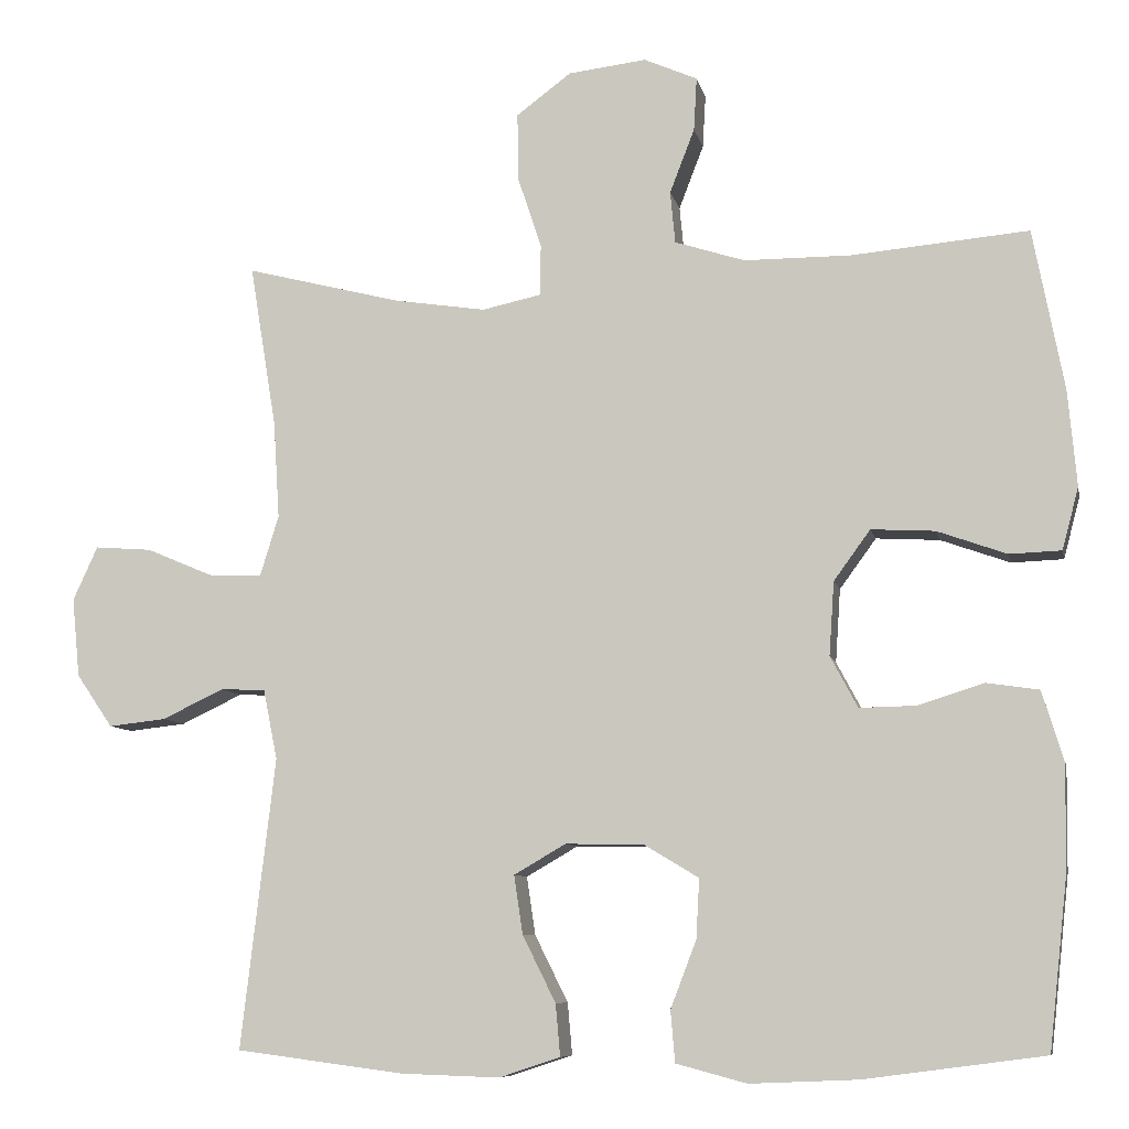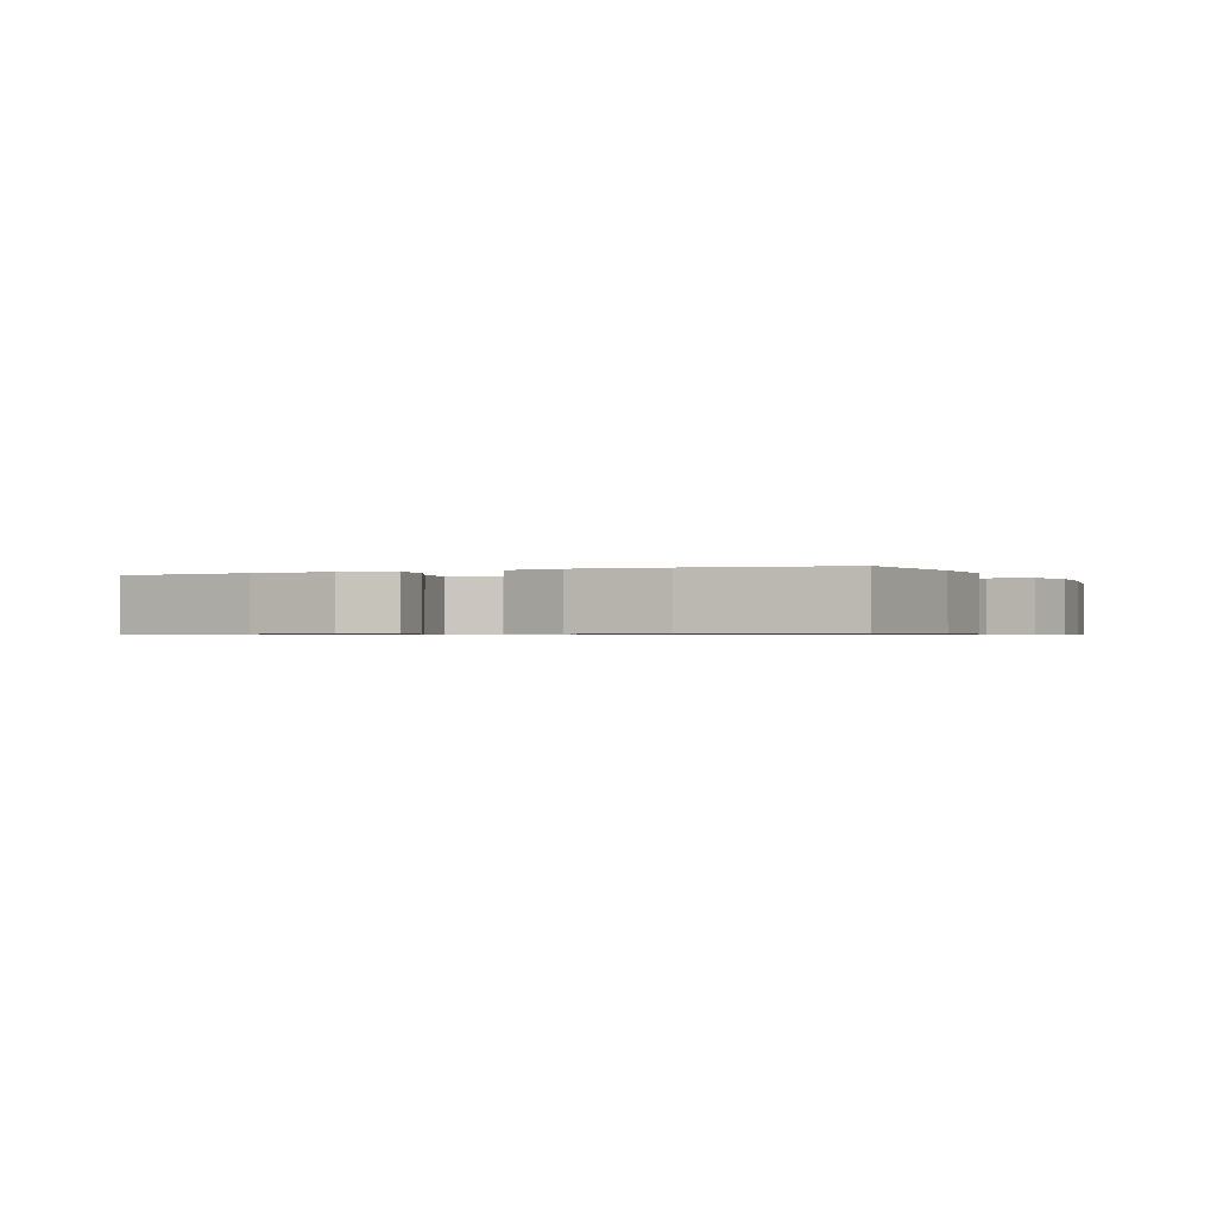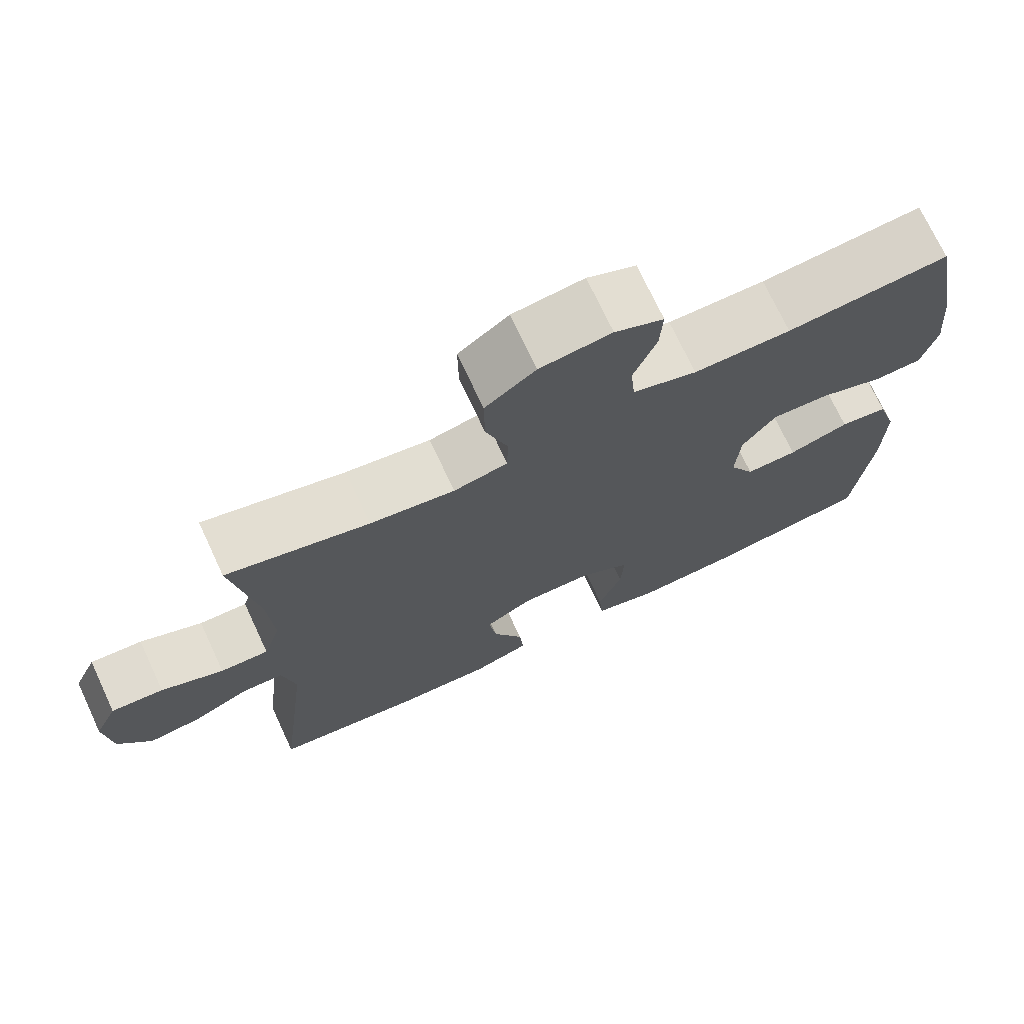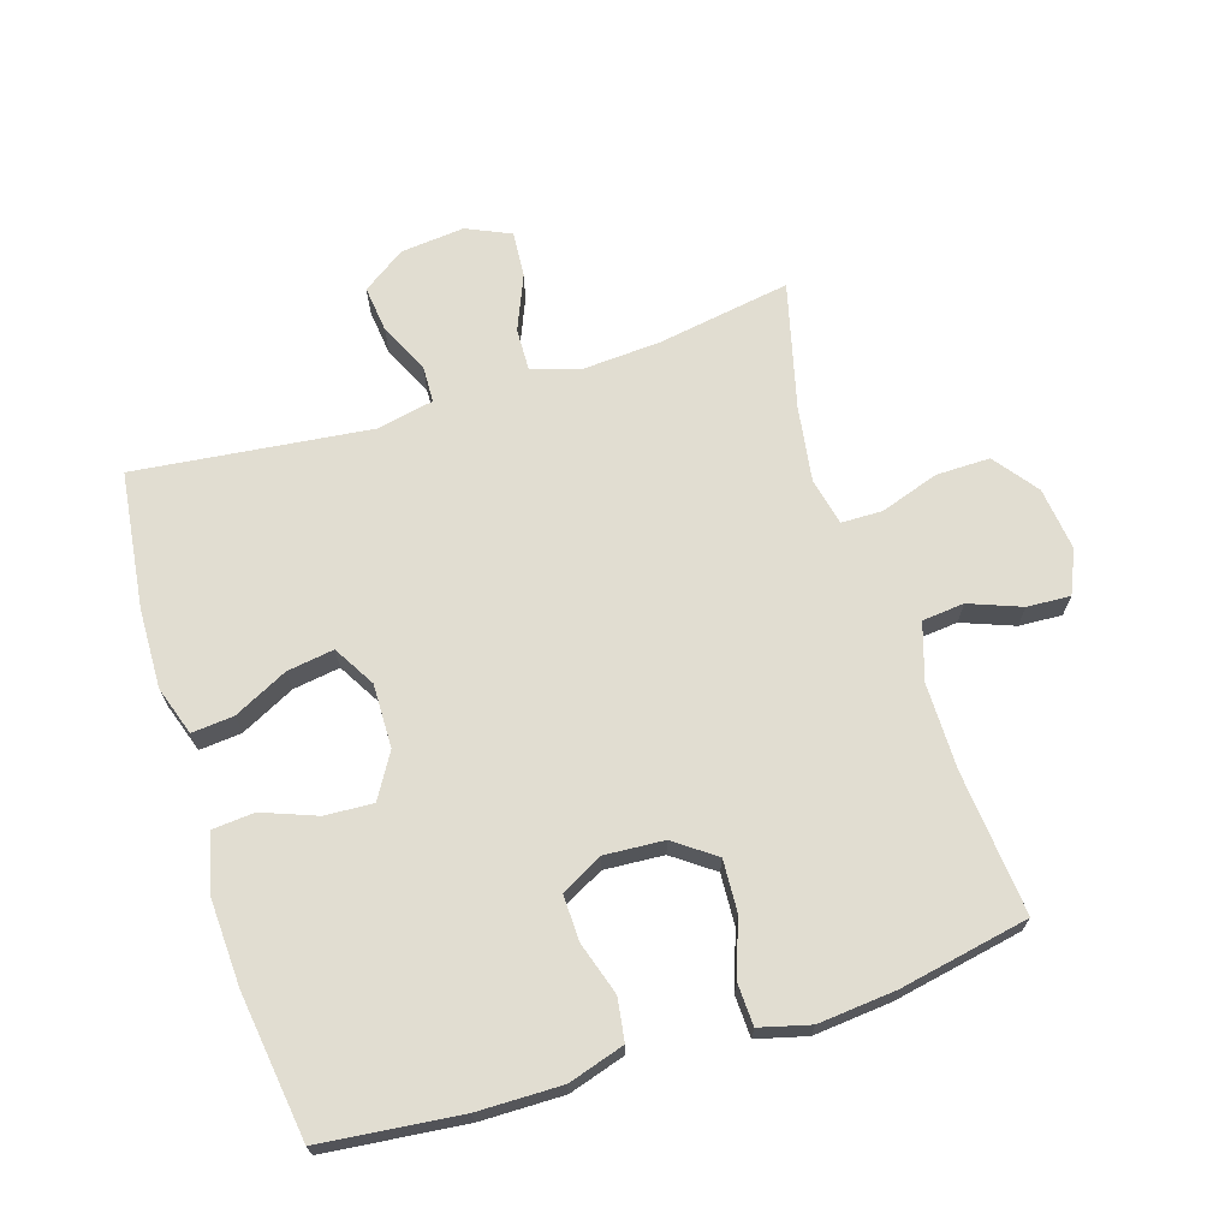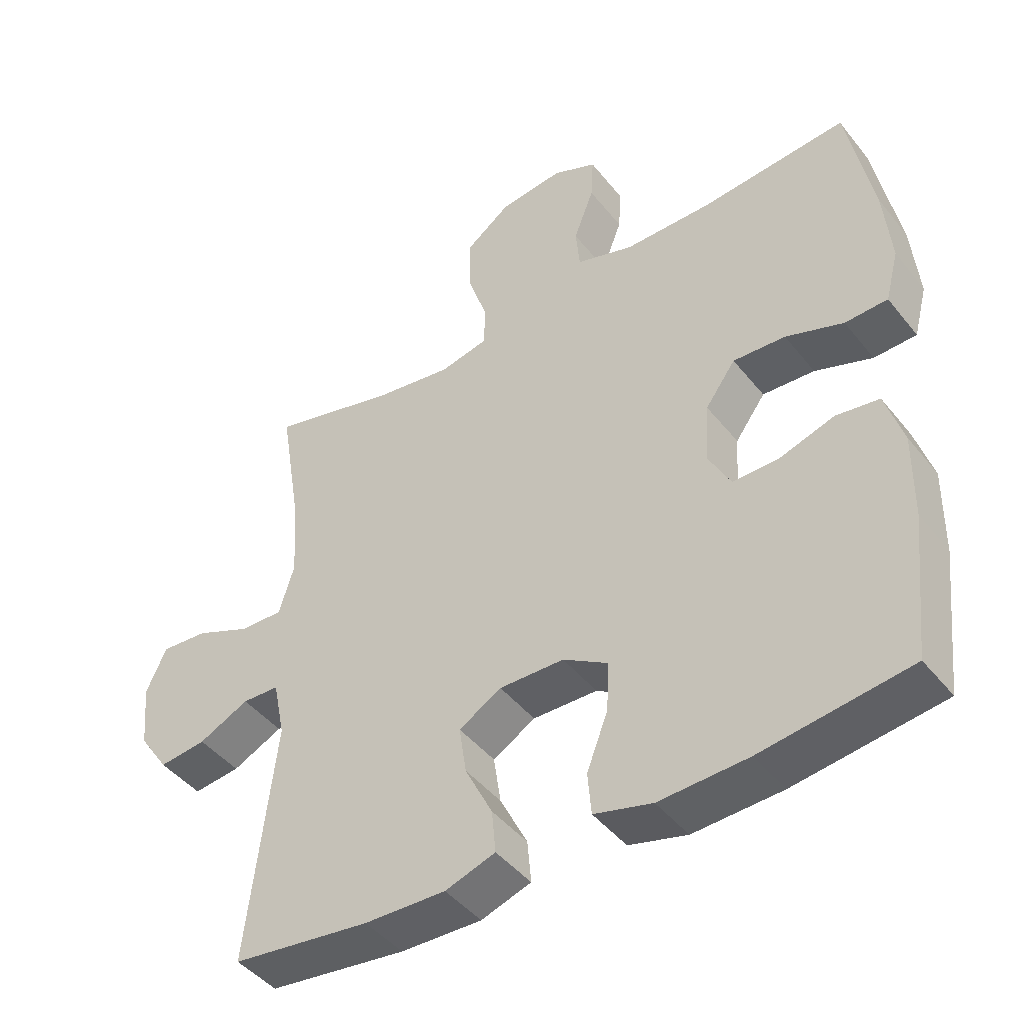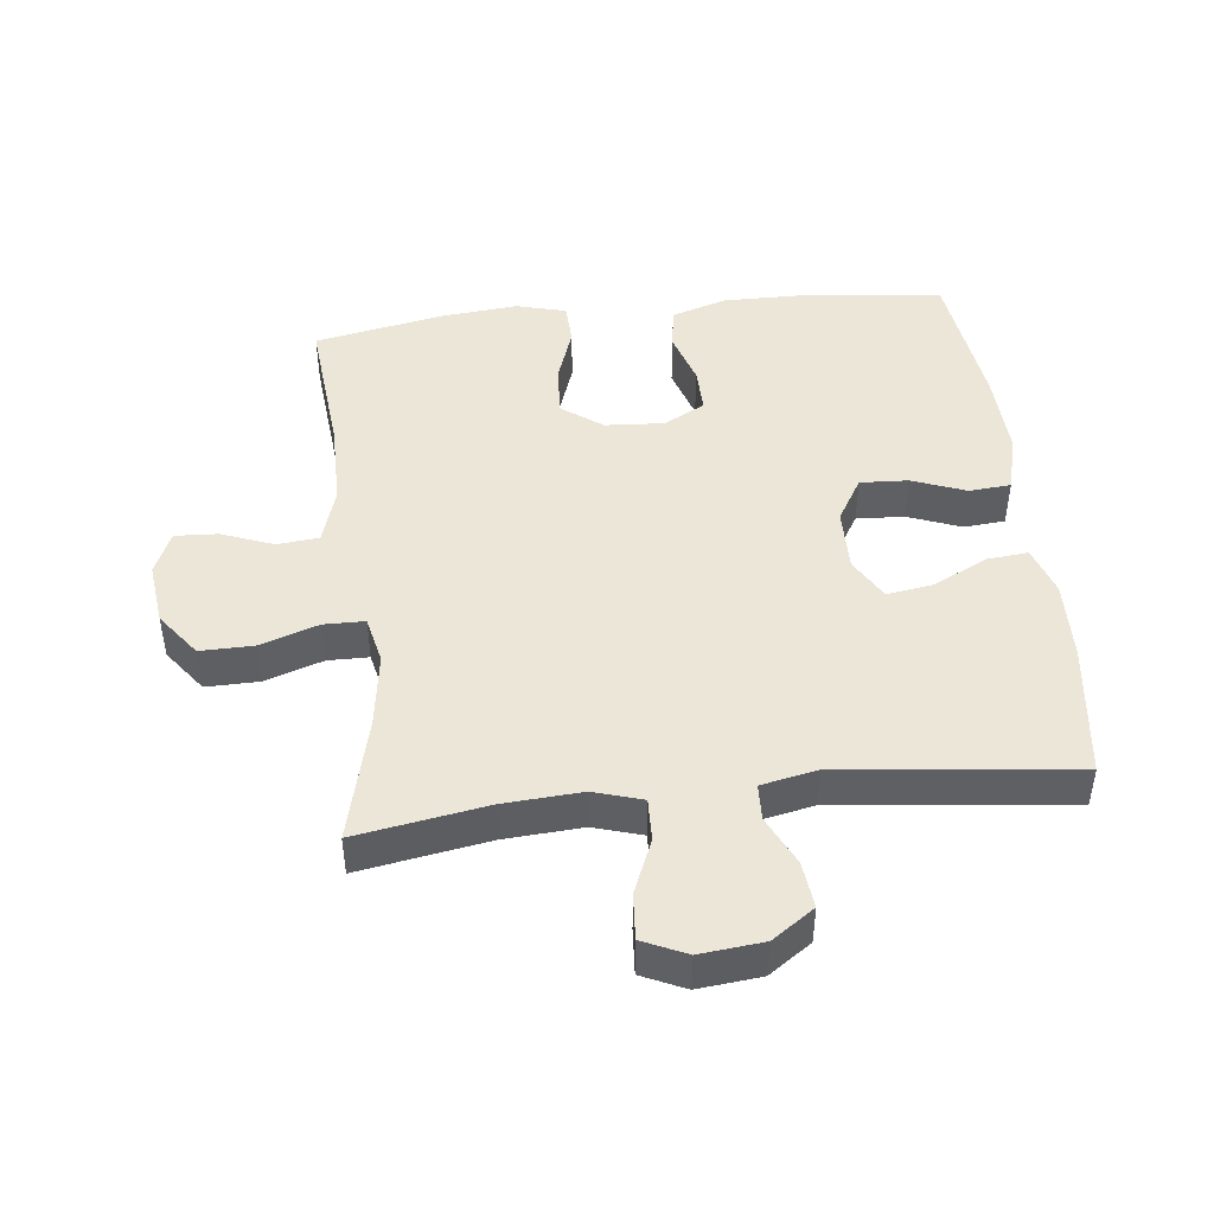
<metadata>
{"format":"obj","ext":"obj","renderer":"f3d","projection":"perspective","resolution":1024,"background":"white","views":[{"elev":-8.2,"azim":-168.5,"up":"+Z"},{"elev":-0.7,"azim":-155.7,"up":"+Y"},{"elev":72.4,"azim":155.0,"up":"+Z"},{"elev":68.9,"azim":-107.6,"up":"+Y"},{"elev":-44.7,"azim":-144.2,"up":"+Z"},{"elev":46.3,"azim":83.4,"up":"+Y"}]}
</metadata>
<code>
o path8208
v 0.2829 0.0375 0.4222
v 0.1673 0.0375 0.4047
v 0.09329 0.0375 0.4207
v 0.09233 0.0375 0.485
v 0.1224 0.0375 0.5751
v 0.1232 0.0375 0.6592
v 0.05457 0.0375 0.7105
v -0.04335 0.0375 0.7222
v -0.1102 0.0375 0.6928
v -0.1063 0.0375 0.6258
v -0.07524 0.0375 0.5452
v -0.08142 0.0375 0.4801
v -0.1691 0.0375 0.4521
v -0.3024 0.0375 0.4517
v -0.5247 0.0375 0.4716
v -0.5633 0.0375 0.2701
v -0.5742 0.0375 0.1498
v -0.5537 0.0375 0.07208
v -0.4887 0.0375 0.06957
v -0.4012 0.0375 0.1006
v -0.3218 0.0375 0.1051
v -0.2759 0.0375 0.04223
v -0.2696 0.0375 -0.05005
v -0.3039 0.0375 -0.1144
v -0.3747 0.0375 -0.113
v -0.4576 0.0375 -0.08688
v -0.5232 0.0375 -0.09666
v -0.55 0.0375 -0.1839
v -0.5483 0.0375 -0.3141
v -0.5247 0.0375 -0.5301
v -0.299 0.0375 -0.5602
v -0.1638 0.0375 -0.5661
v -0.0753 0.0375 -0.5426
v -0.06991 0.0375 -0.4782
v -0.1022 0.0375 -0.394
v -0.1064 0.0375 -0.3192
v -0.03809 0.0375 -0.2782
v 0.06041 0.0375 -0.2763
v 0.1253 0.0375 -0.3141
v 0.1144 0.0375 -0.3871
v 0.07272 0.0375 -0.4709
v 0.06687 0.0375 -0.5361
v 0.1432 0.0375 -0.5613
v 0.267 0.0375 -0.5574
v 0.4772 0.0375 -0.5301
v 0.4344 0.0375 -0.1657
v 0.4522 0.0375 -0.07793
v 0.5085 0.0375 -0.07575
v 0.5854 0.0375 -0.1125
v 0.6575 0.0375 -0.1205
v 0.7028 0.0375 -0.05419
v 0.7125 0.0375 0.04482
v 0.6814 0.0375 0.1128
v 0.6103 0.0375 0.1075
v 0.5256 0.0375 0.07167
v 0.4597 0.0375 0.06956
v 0.4364 0.0375 0.1458
v 0.4438 0.0375 0.267
v 0.4772 0.0375 0.4716
v 0.2829 -0.0375 0.4222
v 0.1673 -0.0375 0.4047
v 0.09329 -0.0375 0.4207
v 0.09233 -0.0375 0.485
v 0.1224 -0.0375 0.5751
v 0.1232 -0.0375 0.6592
v 0.05457 -0.0375 0.7105
v -0.04335 -0.0375 0.7222
v -0.1102 -0.0375 0.6928
v -0.1063 -0.0375 0.6258
v -0.07524 -0.0375 0.5452
v -0.08142 -0.0375 0.4801
v -0.1691 -0.0375 0.4521
v -0.3024 -0.0375 0.4517
v -0.5247 -0.0375 0.4716
v -0.5633 -0.0375 0.2701
v -0.5742 -0.0375 0.1498
v -0.5537 -0.0375 0.07208
v -0.4887 -0.0375 0.06957
v -0.4012 -0.0375 0.1006
v -0.3218 -0.0375 0.1051
v -0.2759 -0.0375 0.04223
v -0.2696 -0.0375 -0.05005
v -0.3039 -0.0375 -0.1144
v -0.3747 -0.0375 -0.113
v -0.4576 -0.0375 -0.08688
v -0.5232 -0.0375 -0.09666
v -0.55 -0.0375 -0.1839
v -0.5483 -0.0375 -0.3141
v -0.5247 -0.0375 -0.5301
v -0.299 -0.0375 -0.5602
v -0.1638 -0.0375 -0.5661
v -0.0753 -0.0375 -0.5426
v -0.06991 -0.0375 -0.4782
v -0.1022 -0.0375 -0.394
v -0.1064 -0.0375 -0.3192
v -0.03809 -0.0375 -0.2782
v 0.06041 -0.0375 -0.2763
v 0.1253 -0.0375 -0.3141
v 0.1144 -0.0375 -0.3871
v 0.07272 -0.0375 -0.4709
v 0.06687 -0.0375 -0.5361
v 0.1432 -0.0375 -0.5613
v 0.267 -0.0375 -0.5574
v 0.4772 -0.0375 -0.5301
v 0.4344 -0.0375 -0.1657
v 0.4522 -0.0375 -0.07793
v 0.5085 -0.0375 -0.07575
v 0.5854 -0.0375 -0.1125
v 0.6575 -0.0375 -0.1205
v 0.7028 -0.0375 -0.05419
v 0.7125 -0.0375 0.04482
v 0.6814 -0.0375 0.1128
v 0.6103 -0.0375 0.1075
v 0.5256 -0.0375 0.07167
v 0.4597 -0.0375 0.06956
v 0.4364 -0.0375 0.1458
v 0.4438 -0.0375 0.267
v 0.4772 -0.0375 0.4716
v 0.05457 0.0375 0.7105
v -0.04335 0.0375 0.7222
v -0.1102 0.0375 0.6928
v -0.1102 0.0375 0.6928
v 0.1232 0.0375 0.6592
v -0.1063 0.0375 0.6258
v 0.1224 0.0375 0.5751
v -0.07524 0.0375 0.5452
v 0.09233 0.0375 0.485
v -0.08142 0.0375 0.4801
v -0.08142 0.0375 0.4801
v 0.09329 0.0375 0.4207
v 0.09329 0.0375 0.4207
v -0.1691 0.0375 0.4521
v -0.3024 0.0375 0.4517
v -0.5247 0.0375 0.4716
v -0.5247 0.0375 0.4716
v 0.4772 0.0375 0.4716
v 0.4772 0.0375 0.4716
v 0.2829 0.0375 0.4222
v 0.1673 0.0375 0.4047
v -0.5633 0.0375 0.2701
v 0.4438 0.0375 0.267
v -0.5742 0.0375 0.1498
v 0.4364 0.0375 0.1458
v -0.4012 0.0375 0.1006
v -0.3218 0.0375 0.1051
v -0.5537 0.0375 0.07208
v -0.5537 0.0375 0.07208
v 0.4597 0.0375 0.06956
v 0.4597 0.0375 0.06956
v 0.7125 0.0375 0.04482
v 0.6814 0.0375 0.1128
v 0.6814 0.0375 0.1128
v 0.6103 0.0375 0.1075
v 0.5256 0.0375 0.07167
v -0.2759 0.0375 0.04223
v -0.4887 0.0375 0.06957
v 0.7028 0.0375 -0.05419
v -0.2696 0.0375 -0.05005
v -0.3039 0.0375 -0.1144
v -0.3039 0.0375 -0.1144
v 0.6575 0.0375 -0.1205
v 0.6575 0.0375 -0.1205
v 0.4522 0.0375 -0.07793
v 0.4522 0.0375 -0.07793
v 0.5085 0.0375 -0.07575
v 0.5854 0.0375 -0.1125
v 0.4344 0.0375 -0.1657
v -0.3747 0.0375 -0.113
v -0.4576 0.0375 -0.08688
v -0.5232 0.0375 -0.09666
v -0.5232 0.0375 -0.09666
v -0.55 0.0375 -0.1839
v -0.03809 0.0375 -0.2782
v 0.06041 0.0375 -0.2763
v -0.5483 0.0375 -0.3141
v 0.1253 0.0375 -0.3141
v 0.1253 0.0375 -0.3141
v -0.1064 0.0375 -0.3192
v -0.1064 0.0375 -0.3192
v 0.1144 0.0375 -0.3871
v -0.1022 0.0375 -0.394
v 0.07272 0.0375 -0.4709
v -0.06991 0.0375 -0.4782
v 0.4772 0.0375 -0.5301
v 0.4772 0.0375 -0.5301
v 0.06687 0.0375 -0.5361
v 0.06687 0.0375 -0.5361
v -0.0753 0.0375 -0.5426
v -0.0753 0.0375 -0.5426
v -0.5247 0.0375 -0.5301
v -0.5247 0.0375 -0.5301
v 0.1432 0.0375 -0.5613
v -0.1638 0.0375 -0.5661
v 0.267 0.0375 -0.5574
v -0.299 0.0375 -0.5602
v 0.05457 -0.0375 0.7105
v -0.04335 -0.0375 0.7222
v -0.1102 -0.0375 0.6928
v -0.1102 -0.0375 0.6928
v 0.1232 -0.0375 0.6592
v -0.1063 -0.0375 0.6258
v 0.1224 -0.0375 0.5751
v -0.07524 -0.0375 0.5452
v 0.09233 -0.0375 0.485
v -0.08142 -0.0375 0.4801
v -0.08142 -0.0375 0.4801
v 0.09329 -0.0375 0.4207
v 0.09329 -0.0375 0.4207
v -0.1691 -0.0375 0.4521
v -0.3024 -0.0375 0.4517
v -0.5247 -0.0375 0.4716
v -0.5247 -0.0375 0.4716
v 0.4772 -0.0375 0.4716
v 0.4772 -0.0375 0.4716
v 0.2829 -0.0375 0.4222
v 0.1673 -0.0375 0.4047
v -0.5633 -0.0375 0.2701
v 0.4438 -0.0375 0.267
v -0.5742 -0.0375 0.1498
v 0.4364 -0.0375 0.1458
v -0.4012 -0.0375 0.1006
v -0.3218 -0.0375 0.1051
v -0.5537 -0.0375 0.07208
v -0.5537 -0.0375 0.07208
v 0.4597 -0.0375 0.06956
v 0.4597 -0.0375 0.06956
v 0.7125 -0.0375 0.04482
v 0.6814 -0.0375 0.1128
v 0.6814 -0.0375 0.1128
v 0.6103 -0.0375 0.1075
v 0.5256 -0.0375 0.07167
v -0.2759 -0.0375 0.04223
v -0.4887 -0.0375 0.06957
v 0.7028 -0.0375 -0.05419
v -0.2696 -0.0375 -0.05005
v -0.3039 -0.0375 -0.1144
v -0.3039 -0.0375 -0.1144
v 0.6575 -0.0375 -0.1205
v 0.6575 -0.0375 -0.1205
v 0.4522 -0.0375 -0.07793
v 0.4522 -0.0375 -0.07793
v 0.5085 -0.0375 -0.07575
v 0.5854 -0.0375 -0.1125
v 0.4344 -0.0375 -0.1657
v -0.3747 -0.0375 -0.113
v -0.4576 -0.0375 -0.08688
v -0.5232 -0.0375 -0.09666
v -0.5232 -0.0375 -0.09666
v -0.55 -0.0375 -0.1839
v -0.03809 -0.0375 -0.2782
v 0.06041 -0.0375 -0.2763
v -0.5483 -0.0375 -0.3141
v 0.1253 -0.0375 -0.3141
v 0.1253 -0.0375 -0.3141
v -0.1064 -0.0375 -0.3192
v -0.1064 -0.0375 -0.3192
v 0.1144 -0.0375 -0.3871
v -0.1022 -0.0375 -0.394
v 0.07272 -0.0375 -0.4709
v -0.06991 -0.0375 -0.4782
v 0.4772 -0.0375 -0.5301
v 0.4772 -0.0375 -0.5301
v 0.06687 -0.0375 -0.5361
v 0.06687 -0.0375 -0.5361
v -0.0753 -0.0375 -0.5426
v -0.0753 -0.0375 -0.5426
v -0.5247 -0.0375 -0.5301
v -0.5247 -0.0375 -0.5301
v 0.1432 -0.0375 -0.5613
v -0.1638 -0.0375 -0.5661
v 0.267 -0.0375 -0.5574
v -0.299 -0.0375 -0.5602
f 251 216 232
f 215 218 213
f 245 246 249
f 205 204 203
f 244 253 271
f 221 219 233
f 242 225 240
f 253 244 251
f 269 271 257
f 207 204 205
f 220 216 251
f 261 244 271
f 202 203 204
f 218 216 220
f 238 234 243
f 196 202 200
f 257 271 253
f 209 207 205
f 270 258 272
f 255 250 236
f 203 202 196
f 243 231 242
f 255 272 258
f 216 218 215
f 217 210 211
f 249 246 247
f 272 252 267
f 225 242 231
f 231 234 230
f 235 251 232
f 232 207 209
f 250 251 235
f 265 260 270
f 258 270 260
f 272 255 252
f 203 196 201
f 225 220 251
f 252 255 236
f 252 245 249
f 227 230 234
f 219 221 217
f 259 269 257
f 251 244 240
f 232 209 222
f 201 197 198
f 236 250 235
f 201 196 197
f 240 225 251
f 230 227 228
f 217 221 210
f 232 216 207
f 243 234 231
f 263 269 259
f 222 209 210
f 252 236 245
f 221 222 210
f 233 219 223
f 7 8 67 66
f 8 122 199 67
f 6 7 66 65
f 9 10 69 68
f 5 6 65 64
f 10 11 70 69
f 4 5 64 63
f 11 129 206 70
f 131 4 63 208
f 12 13 72 71
f 14 135 212 73
f 13 14 73 72
f 137 1 60 214
f 1 2 61 60
f 2 3 62 61
f 15 16 75 74
f 58 59 118 117
f 16 17 76 75
f 57 58 117 116
f 20 21 80 79
f 17 147 224 76
f 149 57 116 226
f 52 152 229 111
f 53 54 113 112
f 54 55 114 113
f 21 22 81 80
f 19 20 79 78
f 18 19 78 77
f 55 56 115 114
f 51 52 111 110
f 22 23 82 81
f 23 160 237 82
f 162 51 110 239
f 164 48 107 241
f 49 50 109 108
f 48 49 108 107
f 46 47 106 105
f 25 26 85 84
f 26 171 248 85
f 27 28 87 86
f 24 25 84 83
f 37 38 97 96
f 28 29 88 87
f 38 177 254 97
f 179 37 96 256
f 39 40 99 98
f 35 36 95 94
f 40 41 100 99
f 34 35 94 93
f 185 46 105 262
f 41 187 264 100
f 189 34 93 266
f 29 191 268 88
f 42 43 102 101
f 32 33 92 91
f 44 45 104 103
f 43 44 103 102
f 31 32 91 90
f 30 31 90 89
f 174 155 139
f 138 136 141
f 168 172 169
f 128 126 127
f 167 194 176
f 144 156 142
f 165 163 148
f 176 174 167
f 192 180 194
f 130 128 127
f 143 174 139
f 184 194 167
f 125 127 126
f 141 143 139
f 161 166 157
f 119 123 125
f 180 176 194
f 132 128 130
f 193 195 181
f 178 159 173
f 126 119 125
f 166 165 154
f 178 181 195
f 139 138 141
f 140 134 133
f 172 170 169
f 195 190 175
f 148 154 165
f 154 153 157
f 158 155 174
f 155 132 130
f 173 158 174
f 188 193 183
f 181 183 193
f 195 175 178
f 126 124 119
f 148 174 143
f 175 159 178
f 175 172 168
f 150 157 153
f 142 140 144
f 182 180 192
f 174 163 167
f 155 145 132
f 124 121 120
f 159 158 173
f 124 120 119
f 163 174 148
f 153 151 150
f 140 133 144
f 155 130 139
f 166 154 157
f 186 182 192
f 145 133 132
f 175 168 159
f 144 133 145
f 156 146 142

</code>
